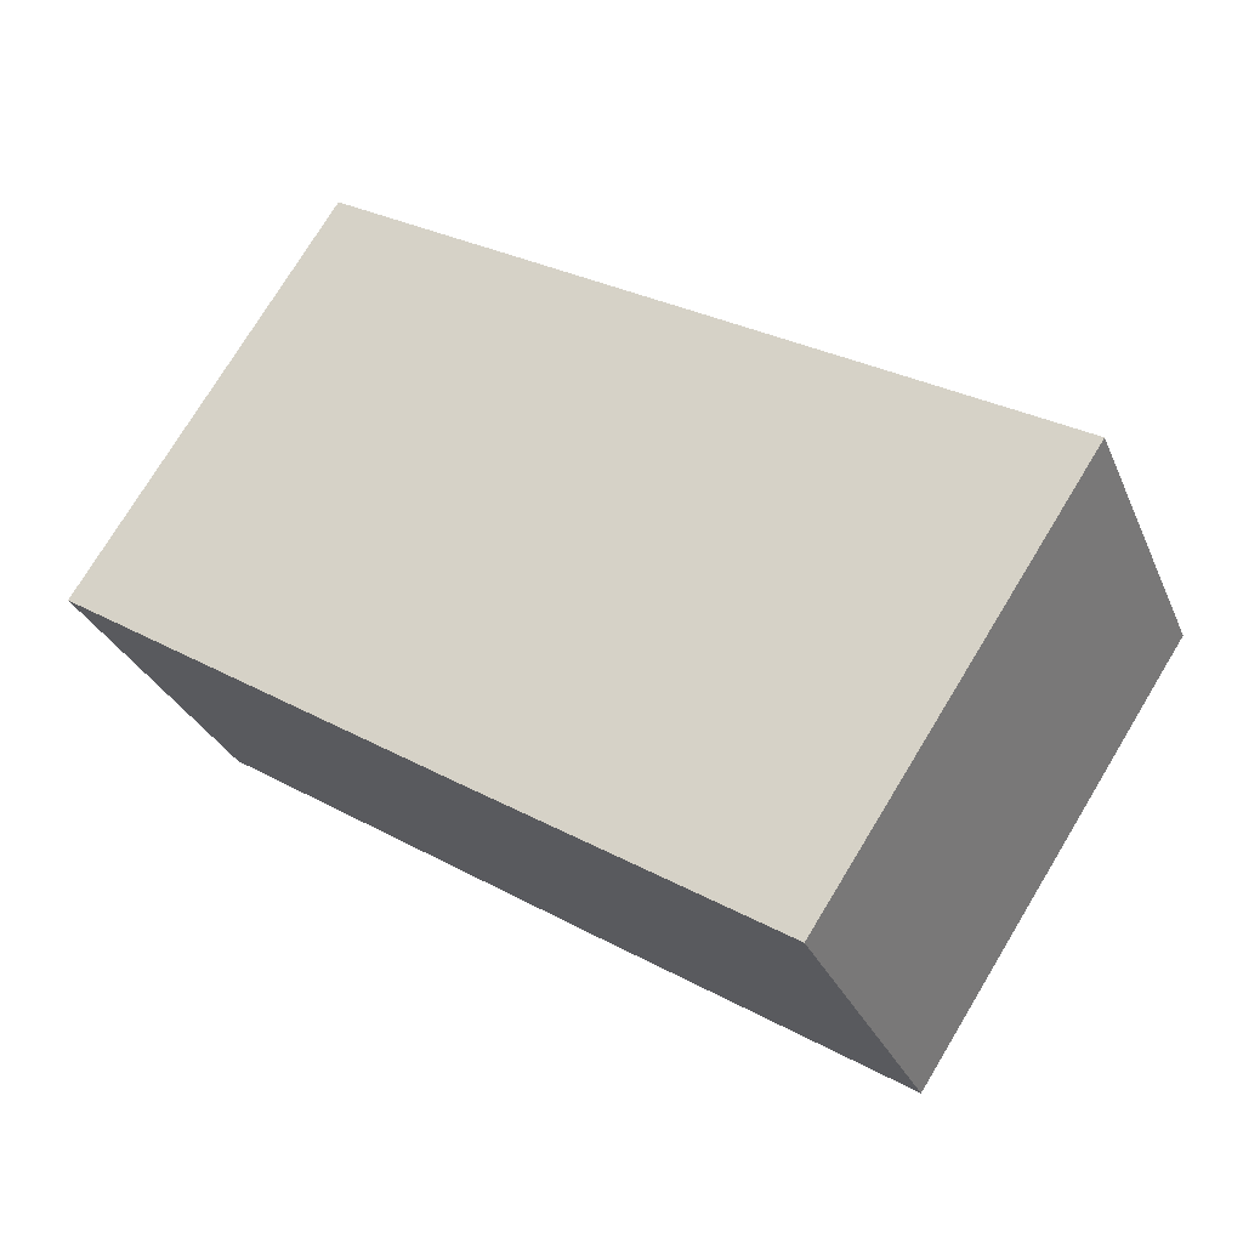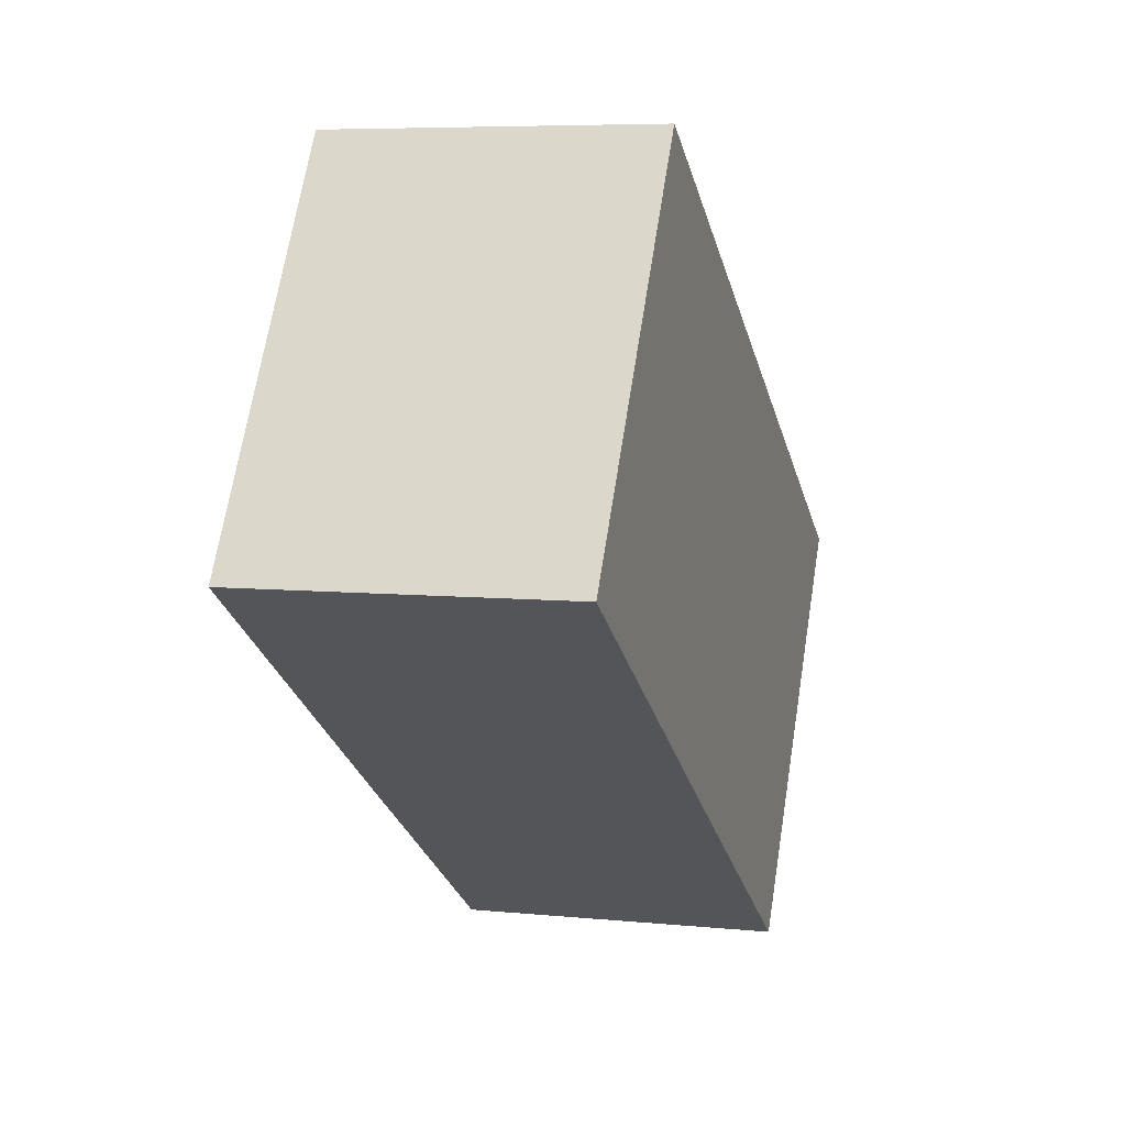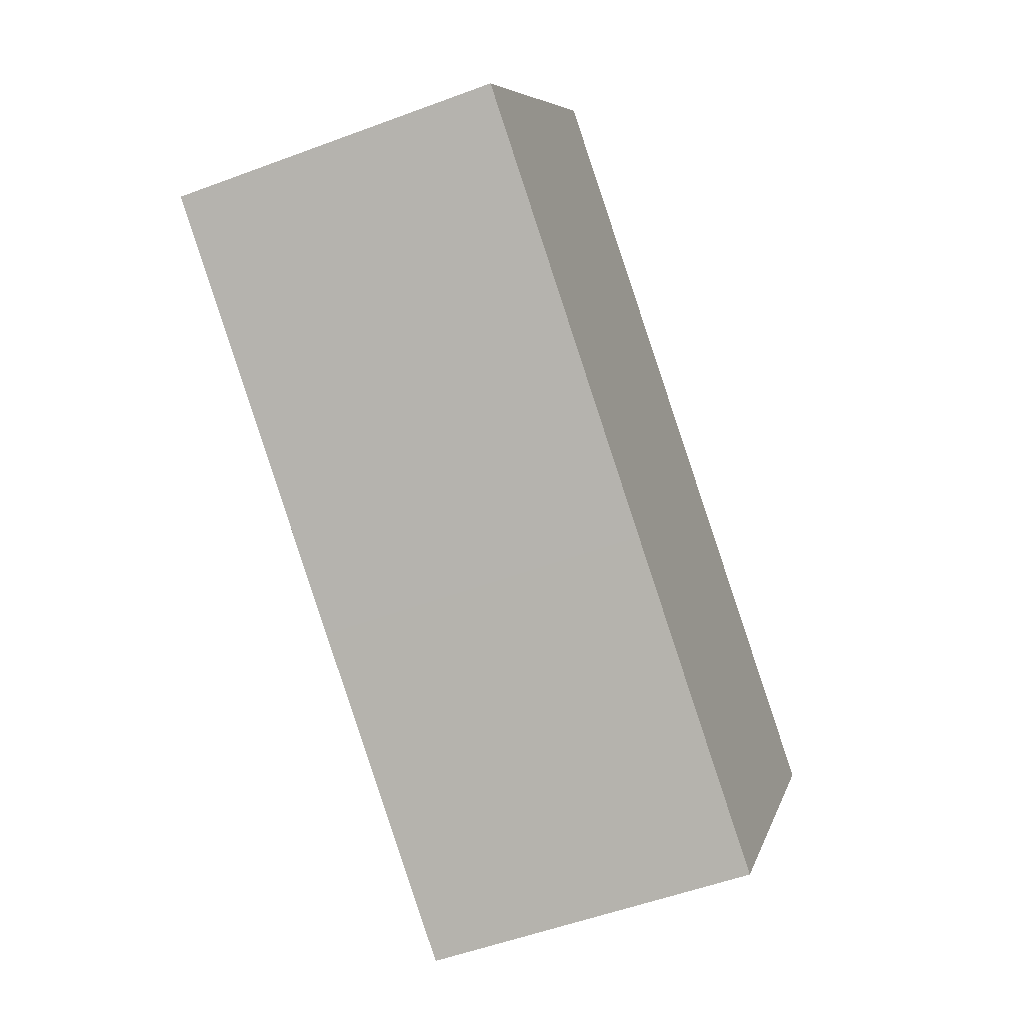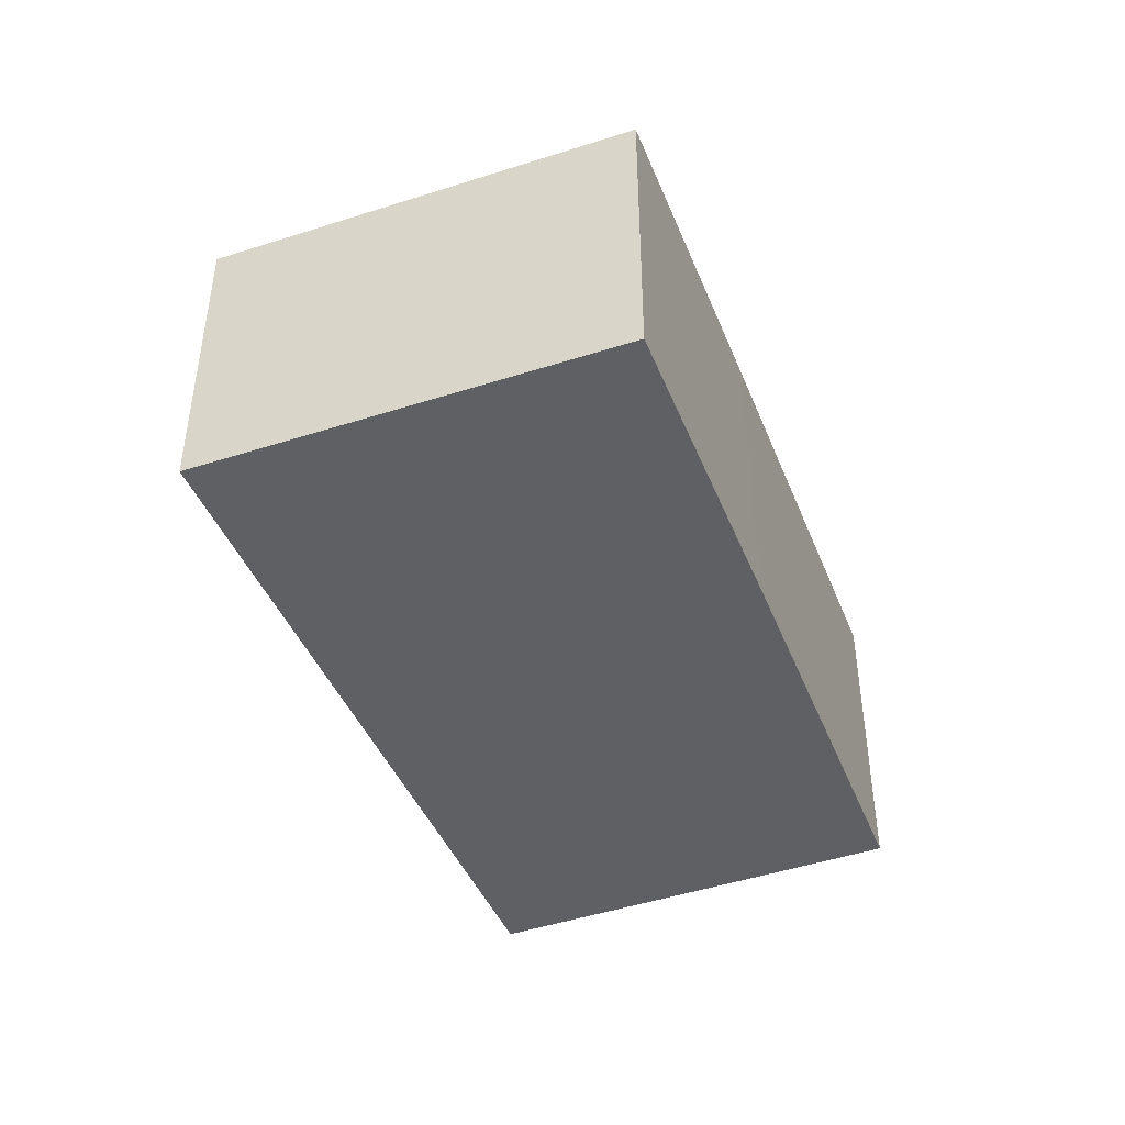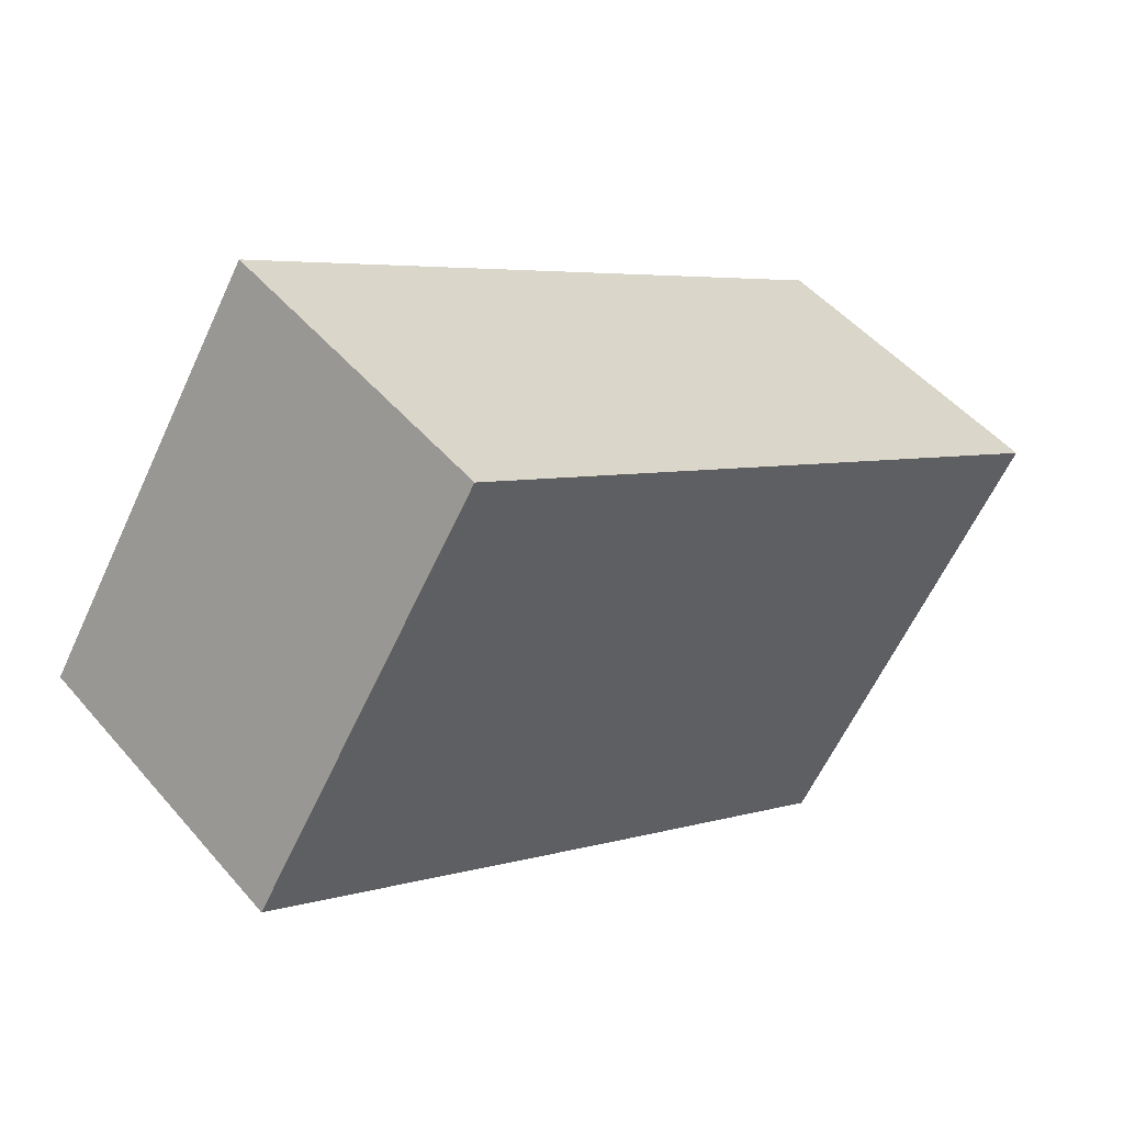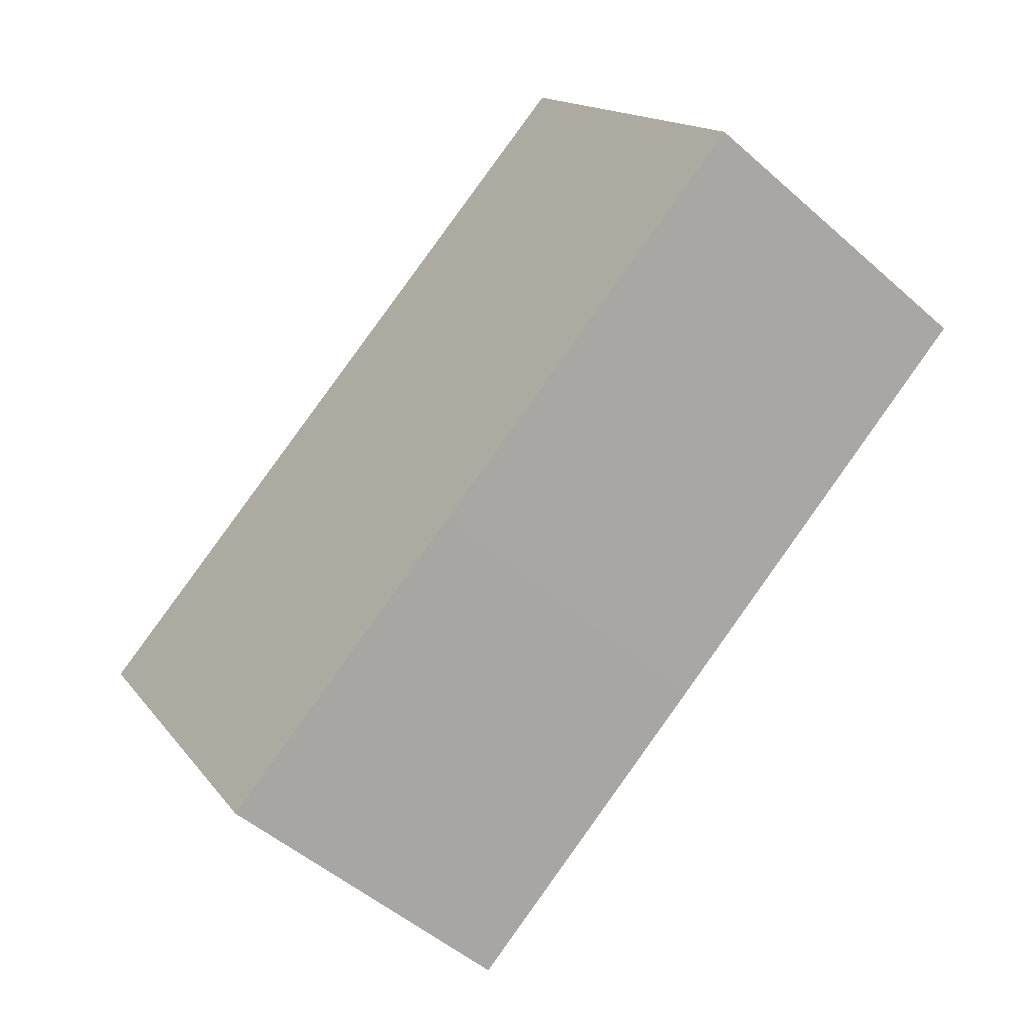
<metadata>
{"format":"obj","ext":"obj","renderer":"f3d","projection":"perspective","resolution":1024,"background":"white","views":[{"elev":-30.4,"azim":20.4,"up":"+Z"},{"elev":6.6,"azim":-73.5,"up":"+Z"},{"elev":-52.8,"azim":-68.1,"up":"+Z"},{"elev":-44.9,"azim":144.0,"up":"+Y"},{"elev":49.5,"azim":-38.8,"up":"+Z"},{"elev":-50.7,"azim":-133.9,"up":"+Z"}]}
</metadata>
<code>
v  1.33 1.795 2.081
v  2.076 1.795 -1.352
v  0 1.795 1.099e-16
v  5.063 1.795 -0.245
v  3.652 1.795 -2.368
v  3.652 1.45e-16 -2.368
v  2.076 8.279e-17 -1.352
v  0 0 0
v  1.33 -1.274e-16 2.081
v  5.063 1.5e-17 -0.245
g defaultobject
f 1 2 3
f 2 1 4
f 2 4 5
f 6 2 5
f 2 6 7
f 2 7 3
f 3 7 8
f 8 1 3
f 1 8 9
f 9 4 1
f 4 9 10
f 10 5 4
f 5 10 6
f 7 9 8
f 9 7 6
f 9 6 10

</code>
